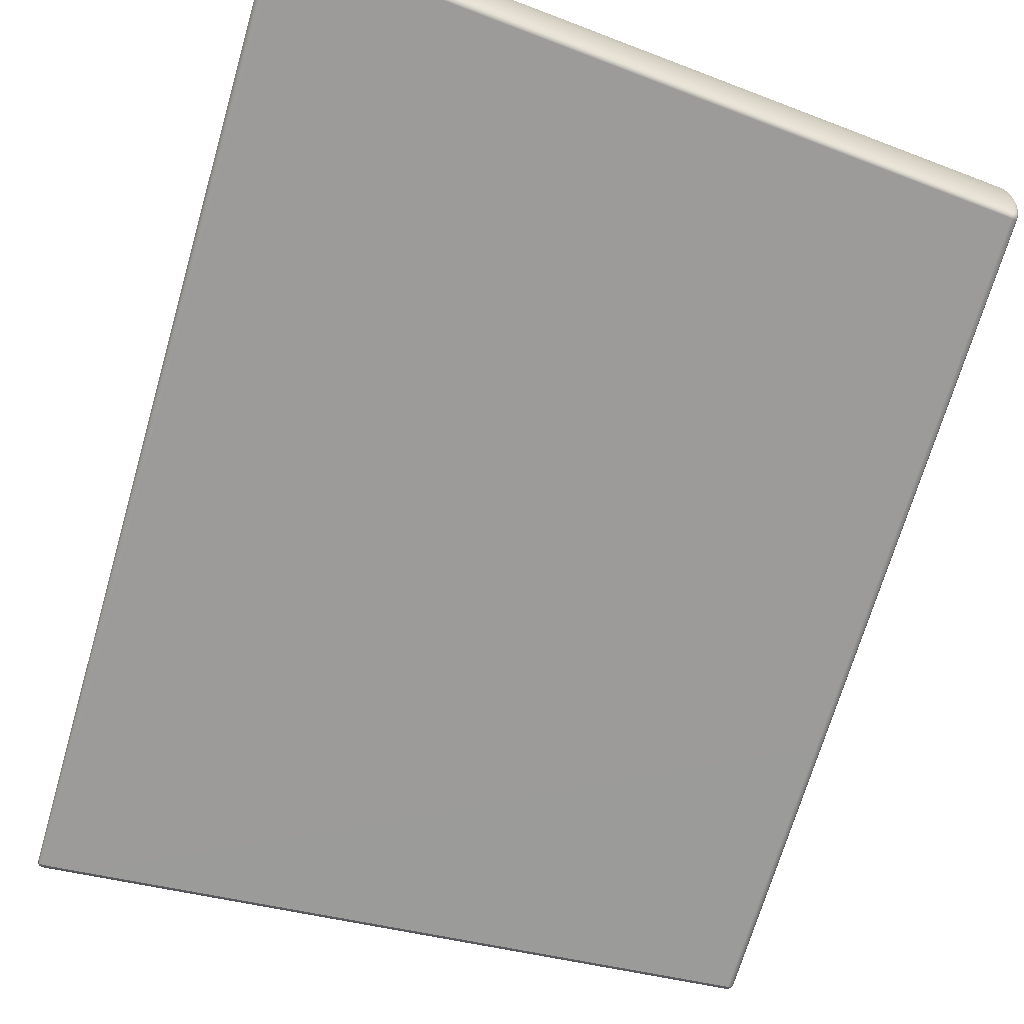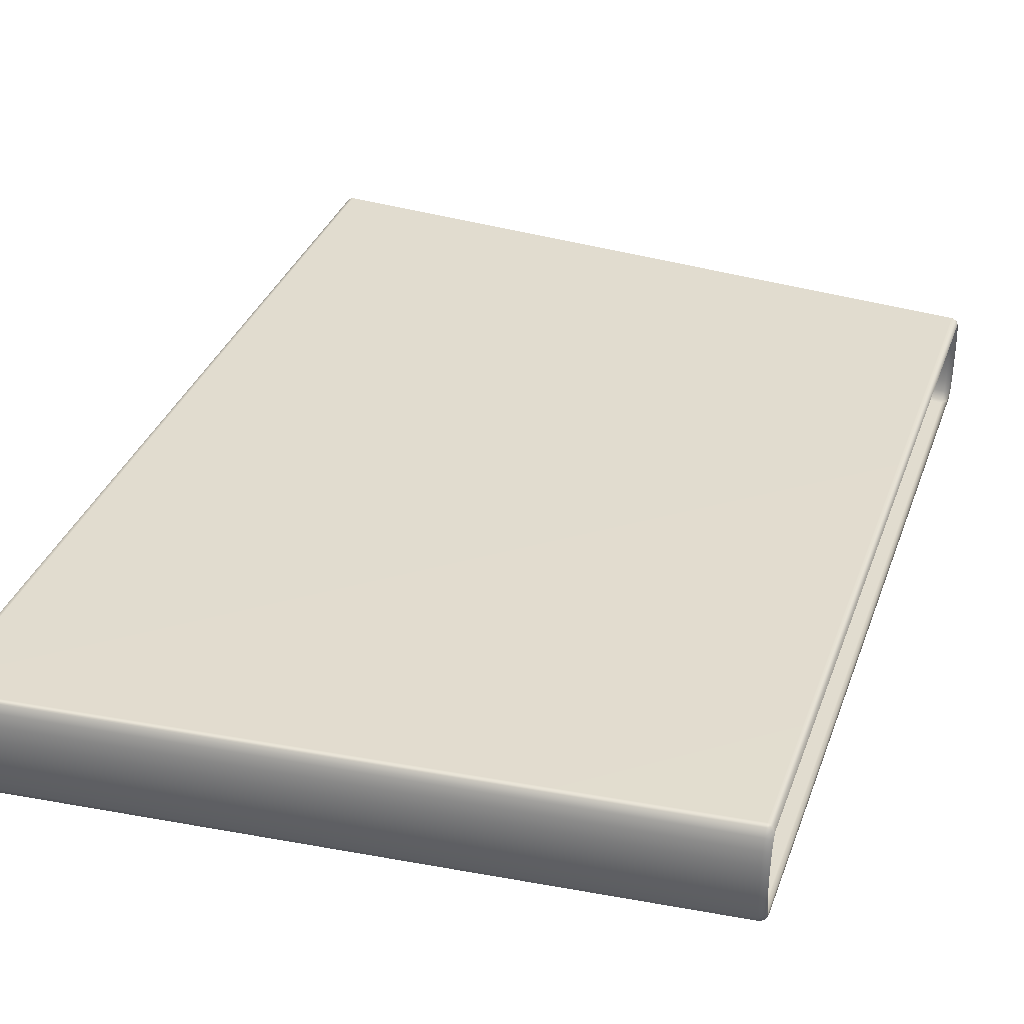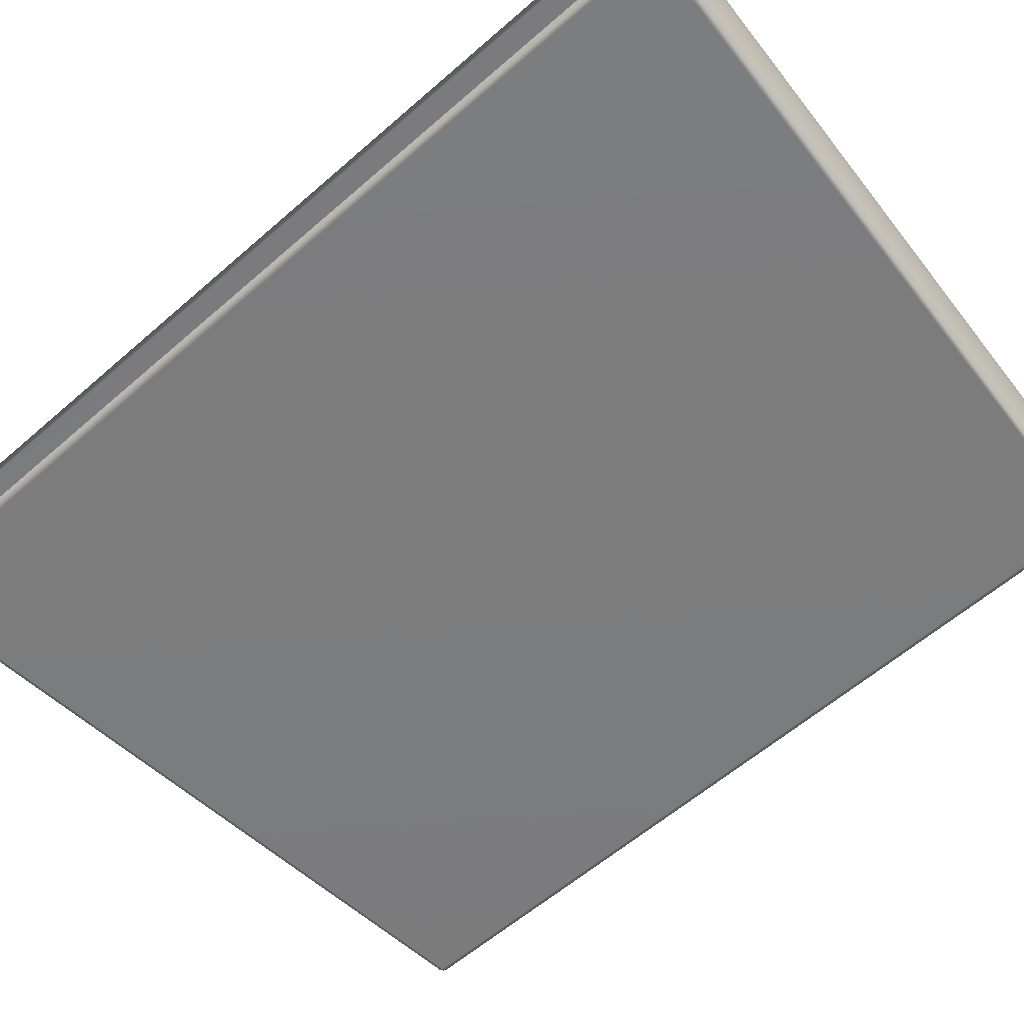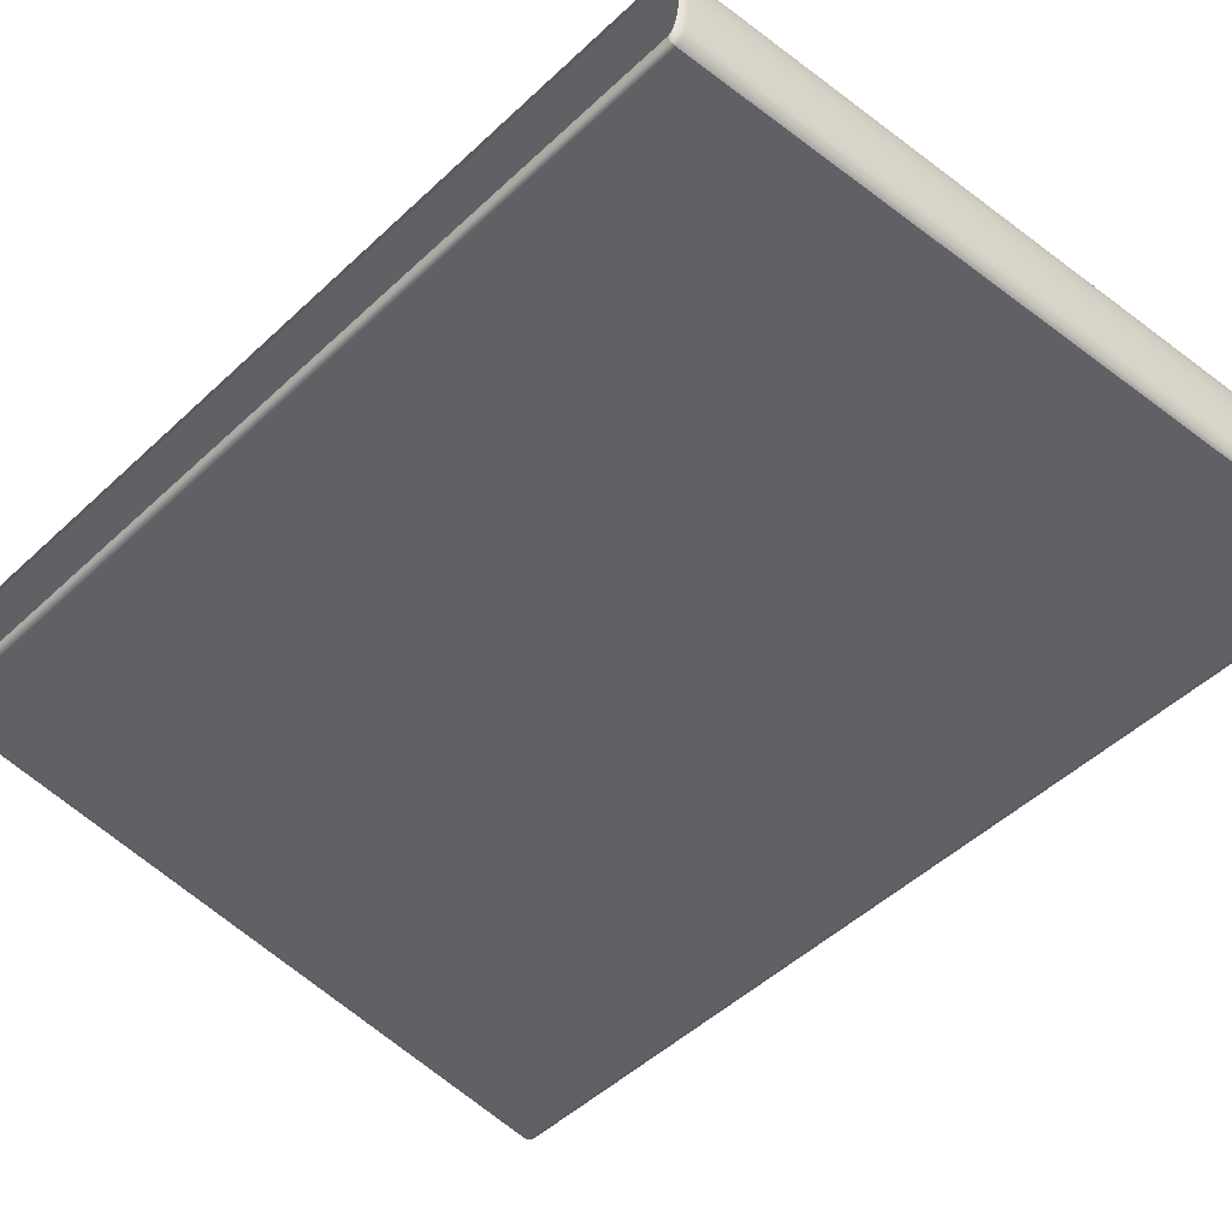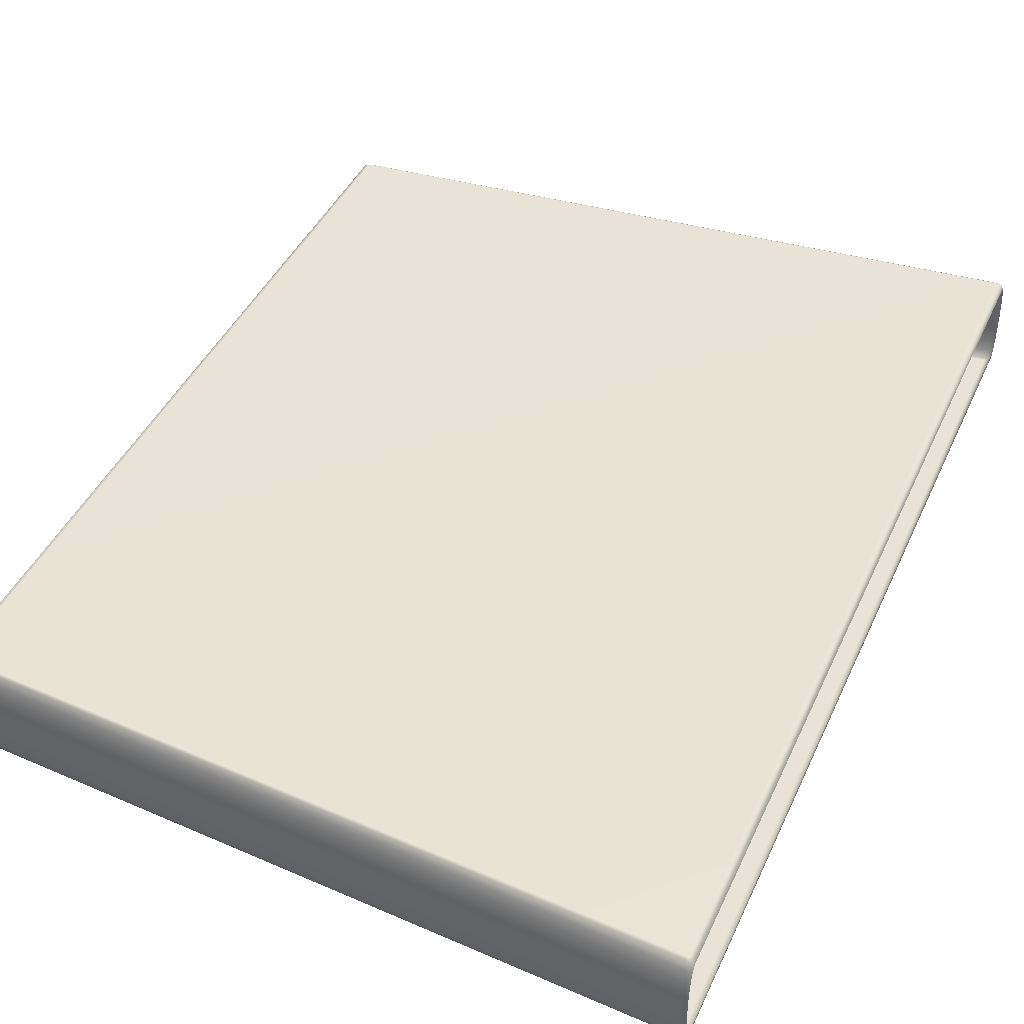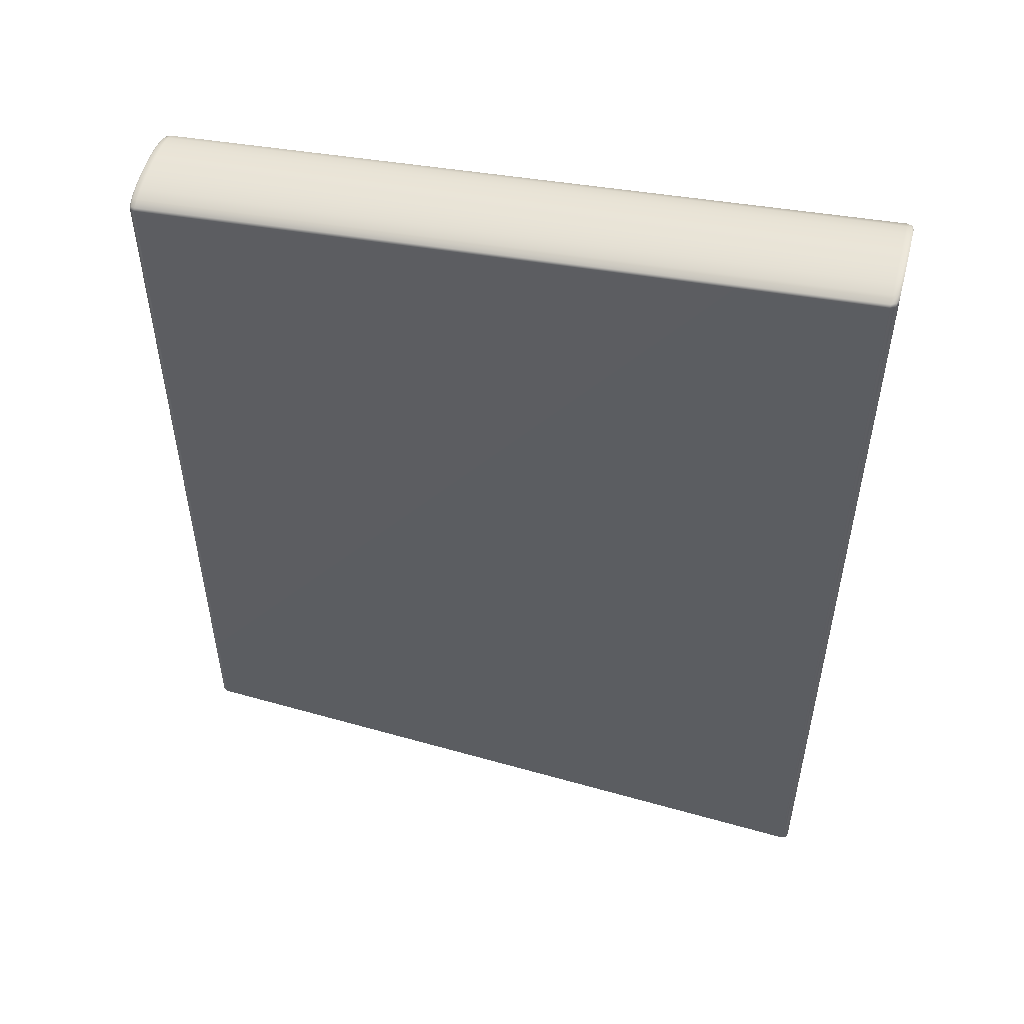
<metadata>
{"format":"obj","ext":"obj","renderer":"f3d","projection":"perspective","resolution":1024,"background":"white","views":[{"elev":-69.6,"azim":-16.2,"up":"+Y"},{"elev":34.5,"azim":18.4,"up":"+Y"},{"elev":-58.7,"azim":-47.9,"up":"+Y"},{"elev":-50.1,"azim":135.7,"up":"+Y"},{"elev":42.0,"azim":-157.0,"up":"+Y"},{"elev":53.1,"azim":-165.7,"up":"+Z"}]}
</metadata>
<code>
g
v -3.64 0.02066 -4.871
v -3.661 0.09176 -4.909
v -3.661 0.07027 -4.872
v -3.64 0.04386 -4.911
v -3.661 0.1581 -4.942
v -3.59 0.0001098 -4.865
v -3.64 0.1174 -4.947
v -3.661 0.2617 -4.968
v -3.59 0.02402 -4.906
v -3.64 0.2321 -4.976
v -3.661 0.3922 -4.985
v 3.59 0.02402 -4.316
v 3.59 0.0001098 -4.275
v 3.64 0.02066 -4.269
v -3.59 0.1006 -4.944
v -3.64 0.3767 -4.994
v -3.661 0.5369 -4.991
v 3.64 0.04386 -4.308
v 3.661 0.07027 -4.265
v 3.661 0.09176 -4.302
v 3.59 0.1006 -4.354
v 3.64 0.1174 -4.345
v 3.661 0.1581 -4.335
v -3.59 0.2199 -4.974
v 3.59 0.2199 -4.384
v 3.64 0.2321 -4.374
v 3.661 0.2617 -4.361
v 3.59 0.3702 -4.403
v 3.64 0.3767 -4.392
v 3.661 0.3922 -4.378
v -3.59 0.3702 -4.993
v 3.59 0.5369 -4.41
v 3.64 0.5369 -4.399
v 3.661 0.5369 -4.384
v -3.64 0.5369 -5.001
v -3.661 0.6817 -4.985
v -3.59 0.5369 -5
v -3.64 0.6972 -4.994
v -3.661 0.8122 -4.968
v 3.64 0.6972 -4.392
v 3.661 0.6817 -4.378
v 3.59 0.7036 -4.403
v -3.64 0.8417 -4.976
v -3.661 0.9158 -4.942
v -3.59 0.7036 -4.993
v 3.64 0.8417 -4.374
v 3.661 0.8122 -4.361
v 3.59 0.8539 -4.384
v -3.64 0.9564 -4.947
v -3.661 0.9821 -4.909
v -3.59 0.8539 -4.974
v 3.64 0.9564 -4.345
v 3.661 0.9158 -4.335
v 3.59 0.9732 -4.354
v -3.64 1.03 -4.911
v -3.661 1.004 -4.872
v -3.59 0.9732 -4.944
v 3.64 1.03 -4.308
v 3.661 0.9821 -4.302
v 3.59 1.05 -4.316
v -3.64 1.053 -4.871
v -3.661 1.004 4.868
v -3.59 1.05 -4.906
v 3.64 1.053 -4.269
v 3.661 1.004 -4.265
v 3.59 1.074 -4.275
v -3.64 1.053 4.866
v -3.661 0.9821 4.905
v -3.59 1.074 -4.865
v 3.64 1.053 4.27
v 3.661 1.004 4.267
v -3.64 1.03 4.906
v -3.661 0.9158 4.938
v -3.59 1.074 4.861
v 3.59 1.074 4.276
v 3.64 1.03 4.31
v 3.661 0.9821 4.303
v 3.59 1.05 4.317
v -3.64 0.9564 4.943
v -3.661 0.8122 4.964
v -3.59 1.05 4.902
v 3.64 0.9564 4.346
v 3.661 0.9158 4.336
v 3.59 0.9733 4.355
v -3.64 0.8417 4.971
v -3.661 0.6817 4.98
v -3.59 0.9733 4.94
v 3.64 0.8417 4.375
v 3.661 0.8122 4.362
v 3.59 0.854 4.385
v -3.64 0.6972 4.99
v -3.661 0.5369 4.986
v -3.59 0.8539 4.97
v 3.64 0.6972 4.394
v 3.661 0.6817 4.379
v 3.59 0.7036 4.404
v -3.64 0.5369 4.996
v -3.661 0.3922 4.98
v -3.59 0.7036 4.989
v 3.64 0.5369 4.4
v 3.661 0.5369 4.385
v 3.59 0.5369 4.411
v -3.64 0.3767 4.99
v -3.661 0.2617 4.964
v -3.59 0.5369 4.996
v 3.64 0.3767 4.394
v 3.661 0.3922 4.379
v 3.59 0.3702 4.404
v -3.64 0.2321 4.971
v -3.661 0.1581 4.938
v -3.59 0.3702 4.989
v 3.64 0.2321 4.375
v 3.661 0.2617 4.362
v 3.59 0.2199 4.385
v -3.64 0.1175 4.943
v -3.661 0.09176 4.905
v -3.59 0.2199 4.97
v 3.64 0.1175 4.346
v 3.661 0.1581 4.336
v 3.59 0.1006 4.355
v -3.64 0.04386 4.906
v -3.661 0.07027 4.868
v -3.59 0.1006 4.94
v 3.64 0.04386 4.31
v 3.661 0.09176 4.303
v 3.59 0.02402 4.317
v -3.64 0.02066 4.866
v -3.661 0.07027 -4.872
v -3.64 0.02066 -4.871
v -3.59 0.02402 4.902
v -3.59 0.0001118 4.861
v -3.59 0.0001098 -4.865
v 3.59 0.0001122 4.276
v 3.59 0.0001098 -4.275
v 3.64 0.02066 4.27
v 3.661 0.07027 4.267
v 3.64 0.02066 -4.269
v 3.661 0.07027 -4.265
g _0
f 3 2 1
f 2 4 1
f 4 2 5
f 1 4 6
f 7 4 5
f 7 5 8
f 4 9 6
f 9 4 7
f 10 7 8
f 10 8 11
f 6 9 12
f 13 6 12
f 13 12 14
f 15 9 7
f 15 7 10
f 16 10 11
f 16 11 17
f 12 18 14
f 14 18 19
f 18 20 19
f 12 9 21
f 18 12 21
f 9 15 21
f 20 18 22
f 22 18 21
f 23 20 22
f 24 15 10
f 24 10 16
f 21 15 25
f 22 21 25
f 15 24 25
f 23 22 26
f 26 22 25
f 27 23 26
f 25 24 28
f 26 25 28
f 27 26 29
f 29 26 28
f 30 27 29
f 31 24 16
f 24 31 28
f 29 28 32
f 28 31 32
f 30 29 33
f 33 29 32
f 34 30 33
f 31 16 35
f 35 16 17
f 35 17 36
f 31 37 32
f 37 31 35
f 38 35 36
f 37 35 38
f 36 39 38
f 33 40 34
f 40 41 34
f 32 42 33
f 42 32 37
f 42 40 33
f 39 43 38
f 39 44 43
f 45 37 38
f 45 42 37
f 38 43 45
f 40 46 41
f 46 47 41
f 42 48 40
f 48 42 45
f 48 46 40
f 44 49 43
f 44 50 49
f 43 51 45
f 51 48 45
f 43 49 51
f 46 52 47
f 52 53 47
f 48 54 46
f 54 48 51
f 54 52 46
f 50 55 49
f 55 50 56
f 49 57 51
f 57 54 51
f 49 55 57
f 52 58 53
f 58 59 53
f 54 60 52
f 60 54 57
f 60 58 52
f 61 55 56
f 61 56 62
f 55 63 57
f 63 60 57
f 63 55 61
f 59 58 64
f 65 59 64
f 58 60 66
f 66 60 63
f 64 58 66
f 67 61 62
f 62 68 67
f 69 63 61
f 69 66 63
f 69 61 67
f 65 64 70
f 71 65 70
f 68 72 67
f 68 73 72
f 74 69 67
f 66 69 74
f 67 72 74
f 64 66 75
f 70 64 75
f 75 66 74
f 70 76 71
f 76 77 71
f 75 78 70
f 78 75 74
f 78 76 70
f 73 79 72
f 73 80 79
f 72 81 74
f 81 78 74
f 72 79 81
f 76 82 77
f 82 83 77
f 78 84 76
f 84 78 81
f 84 82 76
f 80 85 79
f 80 86 85
f 79 87 81
f 87 84 81
f 79 85 87
f 82 88 83
f 88 89 83
f 84 90 82
f 90 84 87
f 90 88 82
f 86 91 85
f 86 92 91
f 85 93 87
f 93 90 87
f 85 91 93
f 88 94 89
f 94 95 89
f 90 96 88
f 96 90 93
f 96 94 88
f 92 97 91
f 92 98 97
f 91 99 93
f 99 96 93
f 91 97 99
f 94 100 95
f 100 101 95
f 96 102 94
f 102 96 99
f 102 100 94
f 98 103 97
f 98 104 103
f 97 105 99
f 105 102 99
f 97 103 105
f 100 106 101
f 106 107 101
f 102 108 100
f 108 102 105
f 108 106 100
f 104 109 103
f 104 110 109
f 103 111 105
f 111 108 105
f 103 109 111
f 106 112 107
f 112 113 107
f 108 114 106
f 114 108 111
f 114 112 106
f 110 115 109
f 110 116 115
f 109 117 111
f 117 114 111
f 109 115 117
f 112 118 113
f 118 119 113
f 114 120 112
f 120 114 117
f 120 118 112
f 116 121 115
f 121 116 122
f 115 123 117
f 123 120 117
f 115 121 123
f 118 124 119
f 124 125 119
f 120 126 118
f 126 120 123
f 126 124 118
f 127 121 122
f 122 128 127
f 128 129 127
f 121 130 123
f 130 126 123
f 130 121 127
f 127 129 131
f 131 130 127
f 129 132 131
f 133 126 130
f 131 133 130
f 131 132 133
f 124 126 133
f 132 134 133
f 125 124 135
f 135 124 133
f 133 134 135
f 136 125 135
f 134 137 135
f 135 137 136
f 137 138 136

</code>
